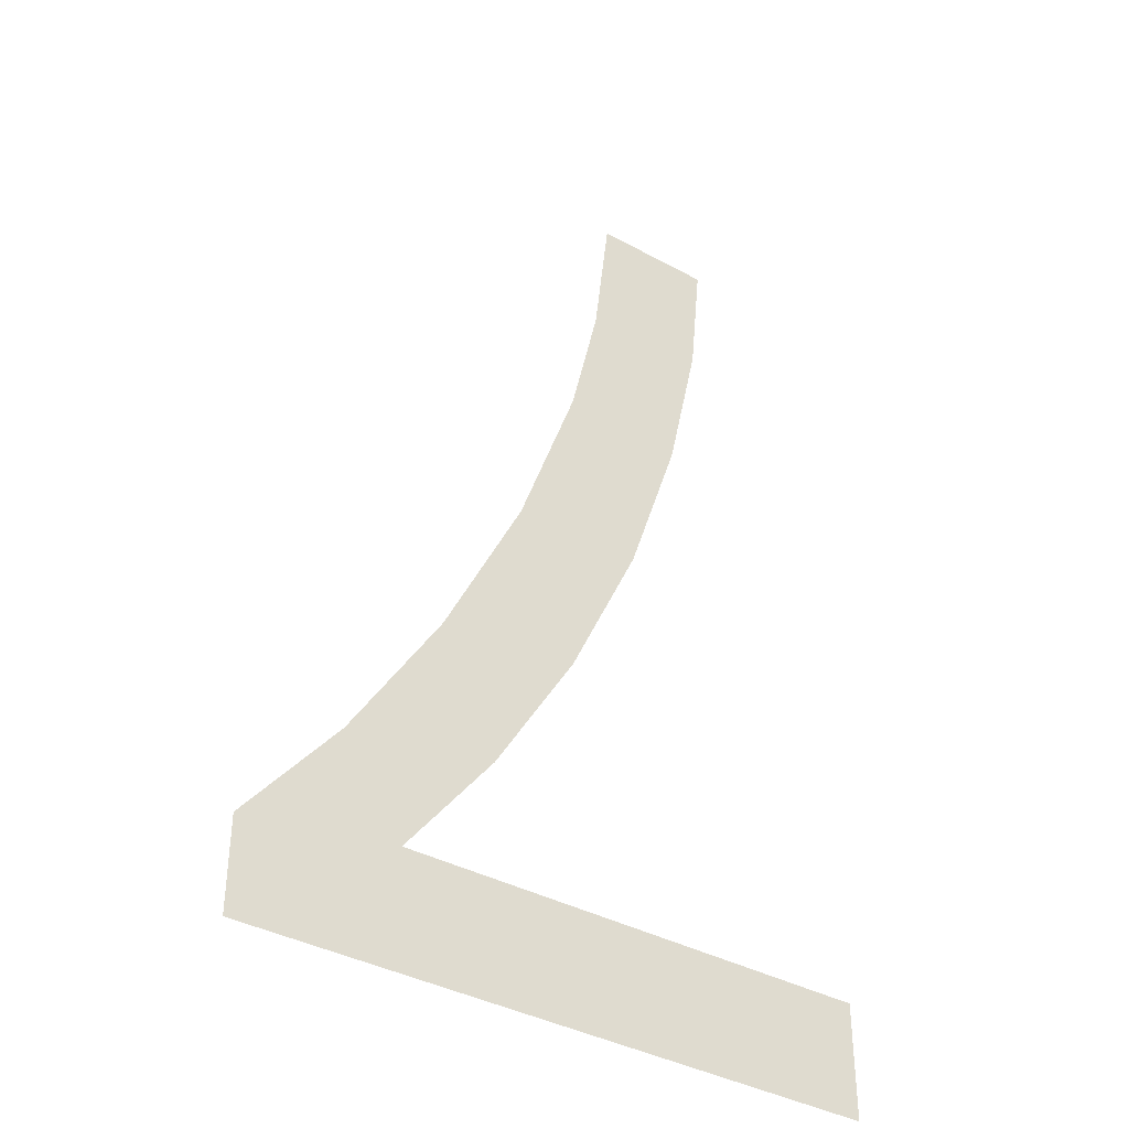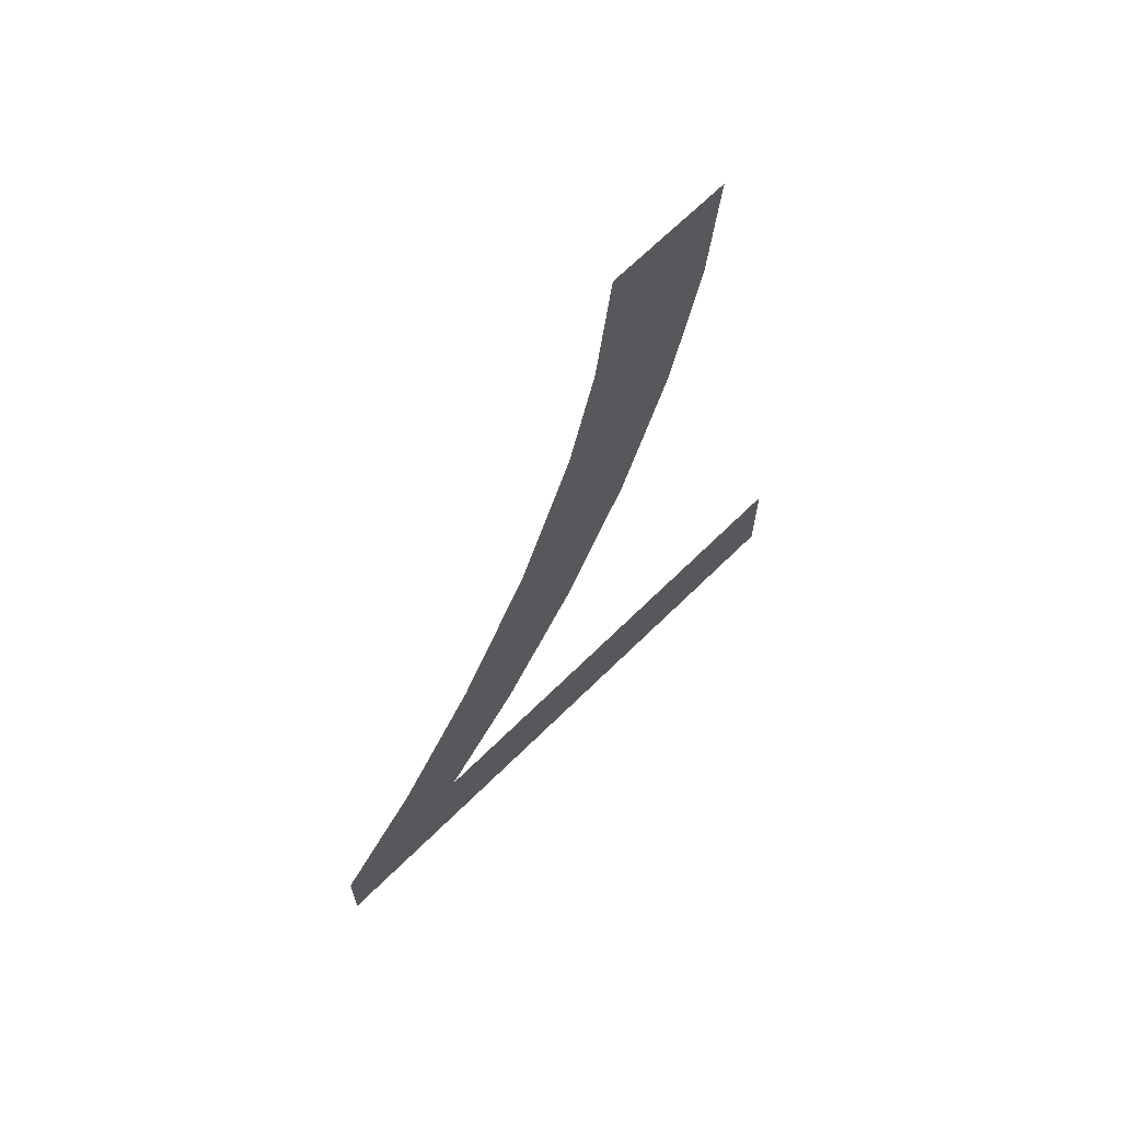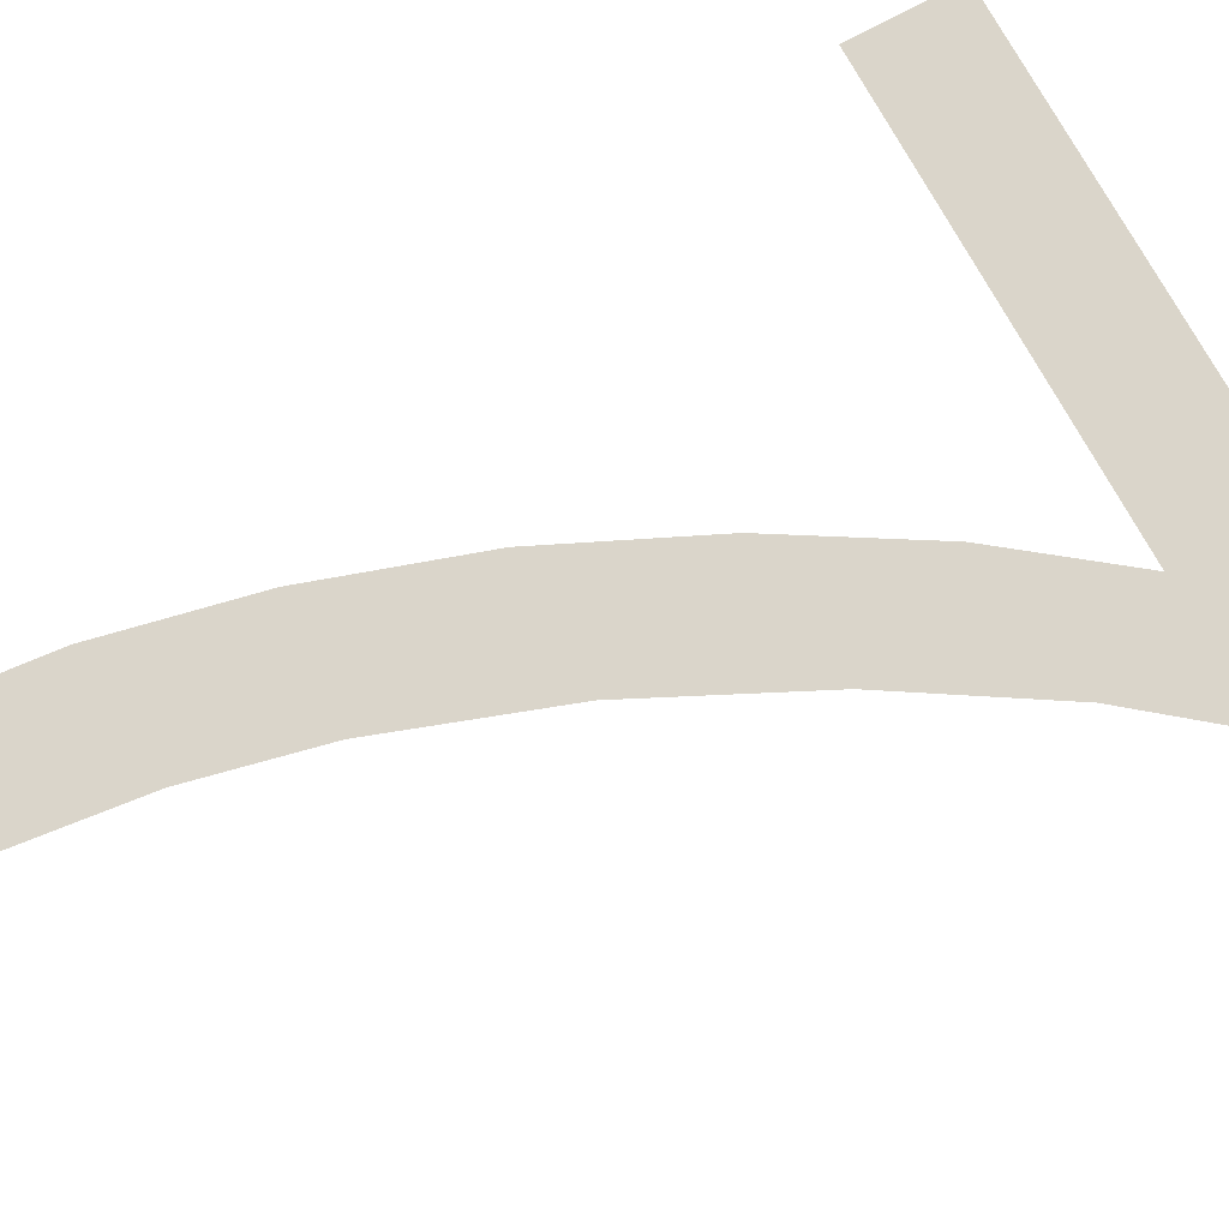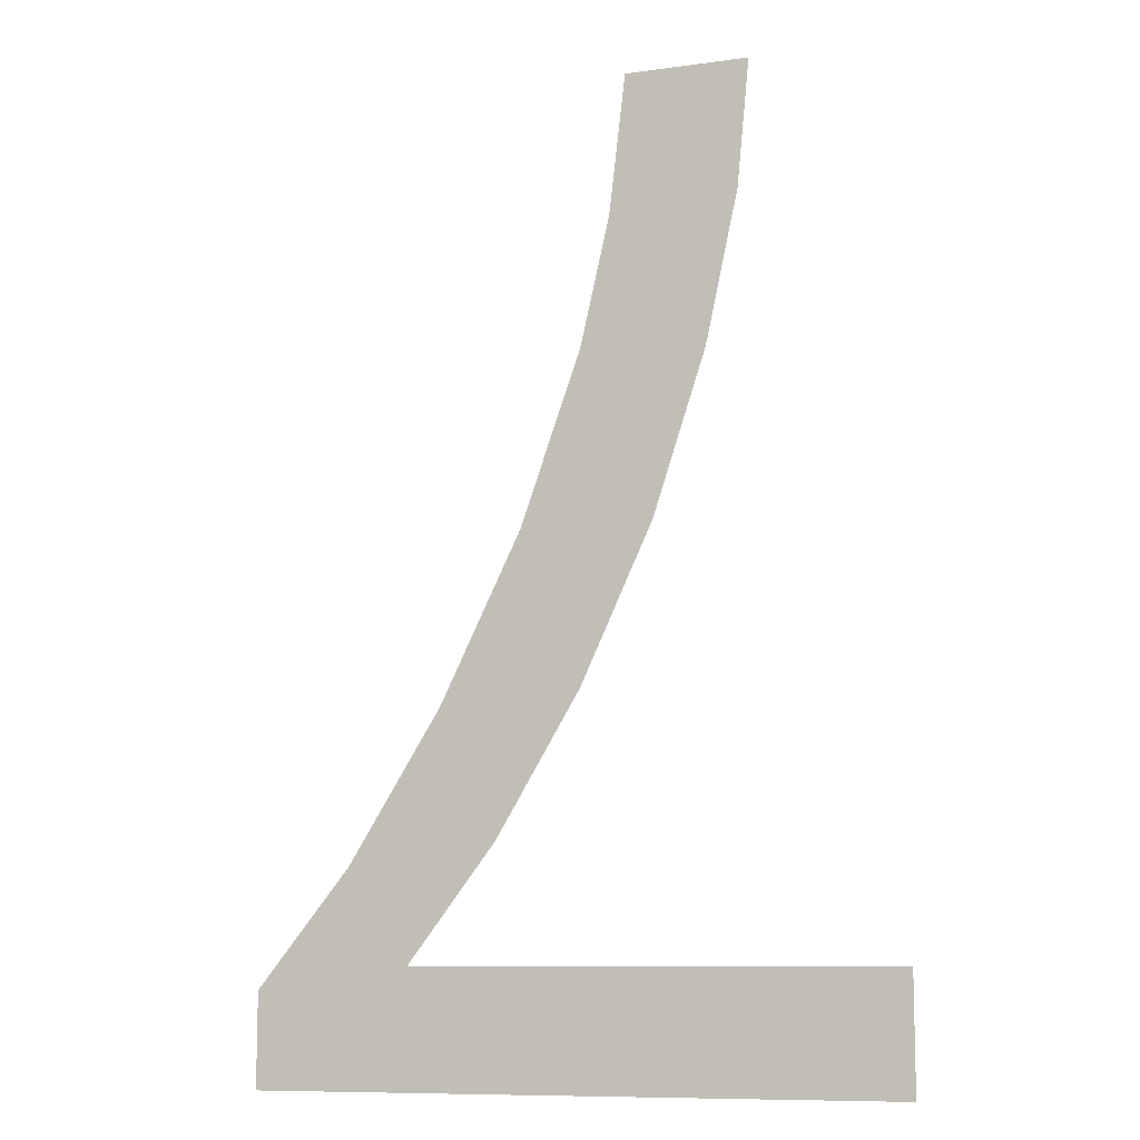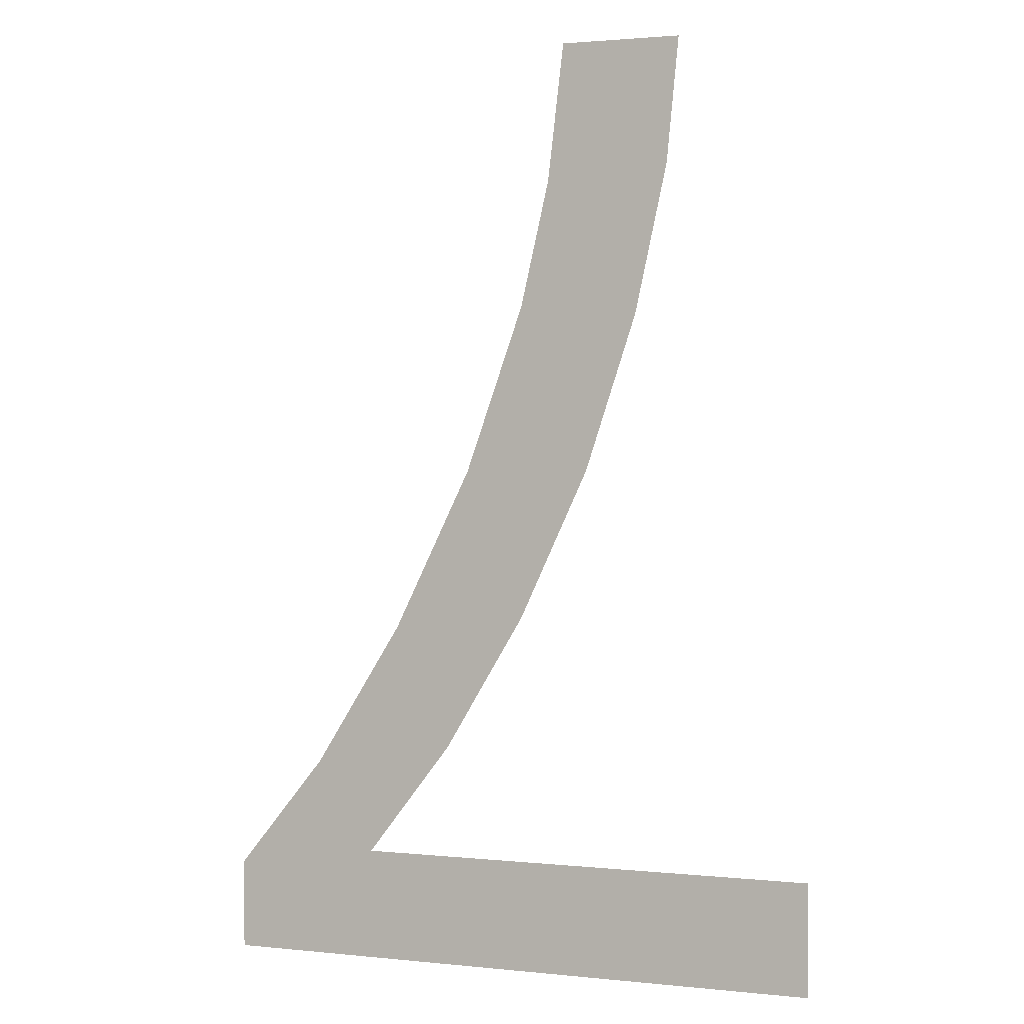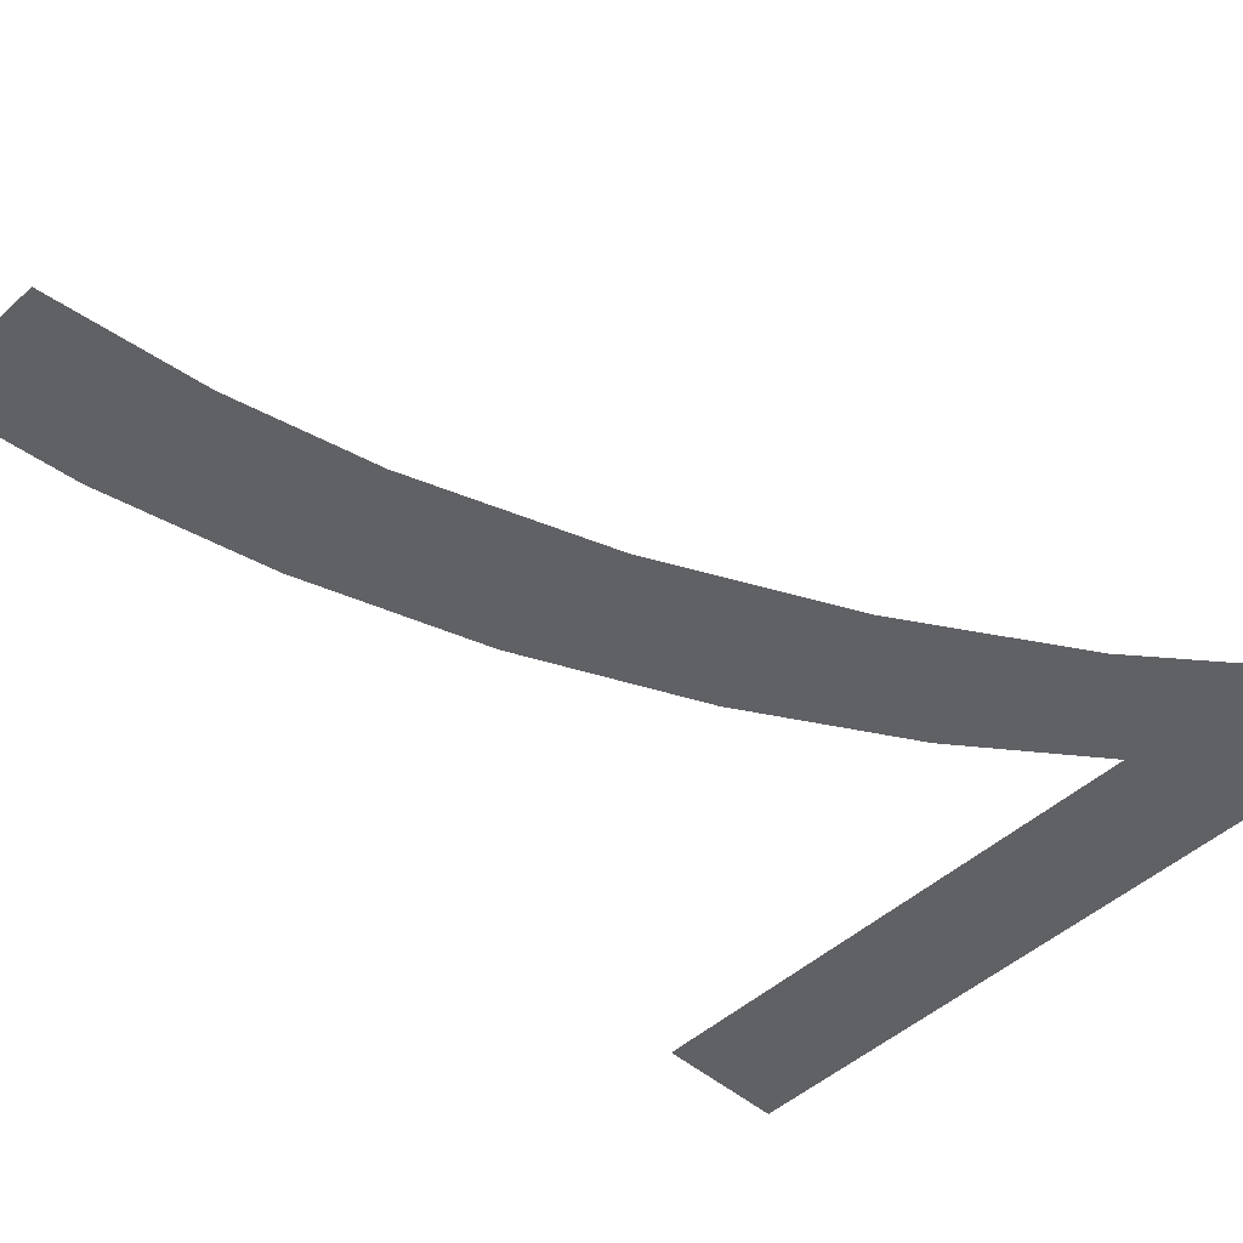
<metadata>
{"format":"obj","ext":"obj","renderer":"f3d","projection":"perspective","resolution":1024,"background":"white","views":[{"elev":-38.2,"azim":145.2,"up":"+Z"},{"elev":68.4,"azim":135.5,"up":"+Z"},{"elev":74.2,"azim":61.5,"up":"+Y"},{"elev":-9.7,"azim":-160.3,"up":"+Z"},{"elev":1.9,"azim":-159.1,"up":"+Z"},{"elev":-47.2,"azim":45.6,"up":"+Y"}]}
</metadata>
<code>
o mesh133/mesh133-geometry#mesh133-geometry
v 0.3735 -0.1202 0.06617
v 0.3664 -0.1202 0.06746
v 0.3664 -0.1202 0.06617
v 0.3718 -0.1202 0.06746
v 0.3725 -0.1202 0.06851
v 0.3735 -0.1202 0.06721
v 0.3714 -0.1202 0.07017
v 0.3708 -0.1202 0.06876
v 0.3705 -0.1202 0.07204
v 0.3698 -0.1202 0.07032
v 0.3698 -0.1202 0.07397
v 0.3695 -0.1202 0.0754
v 0.3693 -0.1202 0.07697
v 0.369 -0.1202 0.07206
v 0.3684 -0.1202 0.07385
v 0.3681 -0.1202 0.07555
v 0.3679 -0.1202 0.07697
f 1 2 3
f 2 1 4
f 3 2 1
f 4 1 2
f 4 1 5
f 5 1 4
f 5 1 6
f 6 1 5
f 7 4 5
f 5 4 7
f 7 8 4
f 4 8 7
f 9 8 7
f 7 8 9
f 9 10 8
f 8 10 9
f 11 10 9
f 9 10 11
f 12 10 11
f 11 10 12
f 13 10 12
f 12 10 13
f 13 14 10
f 10 14 13
f 13 15 14
f 14 15 13
f 13 16 15
f 15 16 13
f 16 13 17
f 17 13 16

</code>
